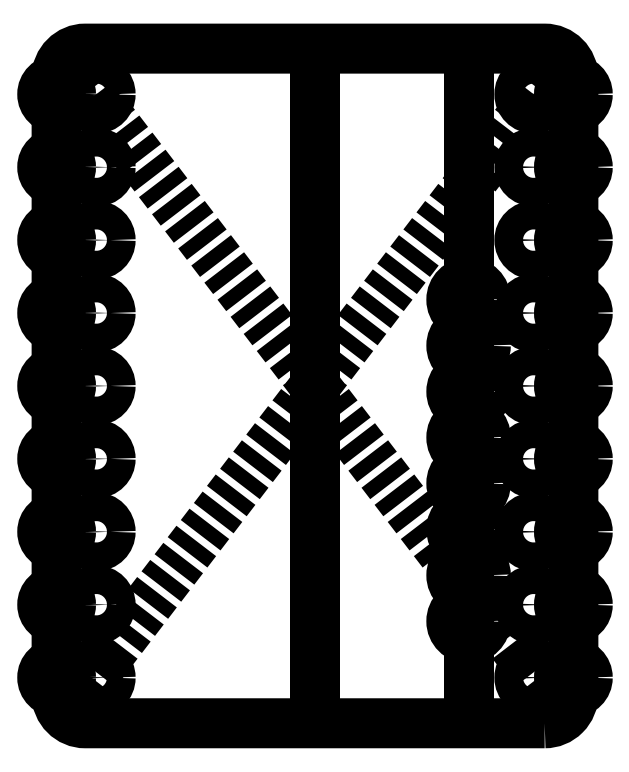
<metadata>
{"format":"dxf","ext":"dxf","renderer":"ezdxf+matplotlib","layout":"modelspace","background":"white","min_lineweight":24,"dpi":150}
</metadata>
<code>
0
SECTION
2
ENTITIES
0
POINT
8
0
10
0
20
0
30
0
0
POINT
8
0
10
0
20
0
30
0
0
LWPOLYLINE
8
0
90
8
70
1
43
0
10
8
20
-11.75
10
-8
20
-11.75
42
-0.4142
10
-9
20
-10.75
10
-9
20
10.75
42
-0.4142
10
-8
20
11.75
10
8
20
11.75
42
-0.4142
10
9
20
10.75
10
9
20
-10.75
42
-0.4142
0
LINE
8
0
10
9
20
-11.75
30
0
11
-9
21
11.75
31
0
0
LINE
8
0
10
-9
20
-11.75
30
0
11
9
21
11.75
31
0
0
CIRCLE
8
0
10
-7.62
20
10.16
30
0
40
0.5
210
0
220
0
230
1
0
LINE
8
0
10
0
20
11.75
30
0
11
0
21
-11.75
31
0
0
CIRCLE
8
0
10
-7.62
20
7.62
30
0
40
0.5
210
0
220
0
230
1
0
CIRCLE
8
0
10
-7.62
20
5.08
30
0
40
0.5
210
0
220
0
230
1
0
CIRCLE
8
0
10
-7.62
20
2.54
30
0
40
0.5
210
0
220
0
230
1
0
CIRCLE
8
0
10
-7.62
20
-2.22e-15
30
0
40
0.5
210
0
220
0
230
1
0
CIRCLE
8
0
10
-7.62
20
-2.54
30
0
40
0.5
210
0
220
0
230
1
0
CIRCLE
8
0
10
-7.62
20
-5.08
30
0
40
0.5
210
0
220
0
230
1
0
CIRCLE
8
0
10
-7.62
20
-7.62
30
0
40
0.5
210
0
220
0
230
1
0
CIRCLE
8
0
10
-7.62
20
-10.16
30
0
40
0.5
210
0
220
0
230
1
0
CIRCLE
8
0
10
-9
20
10.16
30
0
40
0.5
210
0
220
0
230
1
0
CIRCLE
8
0
10
-9
20
7.62
30
0
40
0.5
210
0
220
0
230
1
0
CIRCLE
8
0
10
-9
20
5.08
30
0
40
0.5
210
0
220
0
230
1
0
CIRCLE
8
0
10
-9
20
2.54
30
0
40
0.5
210
0
220
0
230
1
0
CIRCLE
8
0
10
-9
20
-2.22e-15
30
0
40
0.5
210
0
220
0
230
1
0
CIRCLE
8
0
10
-9
20
-2.54
30
0
40
0.5
210
0
220
0
230
1
0
CIRCLE
8
0
10
-9
20
-5.08
30
0
40
0.5
210
0
220
0
230
1
0
CIRCLE
8
0
10
-9
20
-7.62
30
0
40
0.5
210
0
220
0
230
1
0
CIRCLE
8
0
10
-9
20
-10.16
30
0
40
0.5
210
0
220
0
230
1
0
CIRCLE
8
0
10
7.62
20
10.16
30
0
40
0.5
210
0
220
0
230
1
0
CIRCLE
8
0
10
9
20
10.16
30
0
40
0.5
210
0
220
0
230
1
0
CIRCLE
8
0
10
7.62
20
7.62
30
0
40
0.5
210
0
220
0
230
1
0
CIRCLE
8
0
10
9
20
7.62
30
0
40
0.5
210
0
220
0
230
1
0
CIRCLE
8
0
10
9
20
5.08
30
0
40
0.5
210
0
220
0
230
1
0
CIRCLE
8
0
10
7.62
20
5.08
30
0
40
0.5
210
0
220
0
230
1
0
CIRCLE
8
0
10
9
20
2.54
30
0
40
0.5
210
0
220
0
230
1
0
CIRCLE
8
0
10
7.62
20
2.54
30
0
40
0.5
210
0
220
0
230
1
0
CIRCLE
8
0
10
9
20
-2.22e-15
30
0
40
0.5
210
0
220
0
230
1
0
CIRCLE
8
0
10
7.62
20
-2.22e-15
30
0
40
0.5
210
0
220
0
230
1
0
CIRCLE
8
0
10
9
20
-2.54
30
0
40
0.5
210
0
220
0
230
1
0
CIRCLE
8
0
10
7.62
20
-2.54
30
0
40
0.5
210
0
220
0
230
1
0
CIRCLE
8
0
10
9
20
-5.08
30
0
40
0.5
210
0
220
0
230
1
0
CIRCLE
8
0
10
7.62
20
-5.08
30
0
40
0.5
210
0
220
0
230
1
0
CIRCLE
8
0
10
9
20
-7.62
30
0
40
0.5
210
0
220
0
230
1
0
CIRCLE
8
0
10
7.62
20
-7.62
30
0
40
0.5
210
0
220
0
230
1
0
CIRCLE
8
0
10
9
20
-10.16
30
0
40
0.5
210
0
220
0
230
1
0
CIRCLE
8
0
10
7.62
20
-10.16
30
0
40
0.5
210
0
220
0
230
1
0
CIRCLE
8
0
10
5.35
20
3.004
30
0
40
0.6
210
0
220
0
230
1
0
CIRCLE
8
0
10
5.35
20
1.404
30
0
40
0.6
210
0
220
0
230
1
0
CIRCLE
8
0
10
5.35
20
-0.196
30
0
40
0.6
210
0
220
0
230
1
0
CIRCLE
8
0
10
5.35
20
-1.796
30
0
40
0.6
210
0
220
0
230
1
0
CIRCLE
8
0
10
5.35
20
-3.396
30
0
40
0.6
210
0
220
0
230
1
0
CIRCLE
8
0
10
5.35
20
-4.996
30
0
40
0.6
210
0
220
0
230
1
0
CIRCLE
8
0
10
5.35
20
-6.596
30
0
40
0.6
210
0
220
0
230
1
0
CIRCLE
8
0
10
5.35
20
-8.196
30
0
40
0.6
210
0
220
0
230
1
0
LINE
8
0
10
5.35
20
-11.75
30
0
11
5.35
21
11.75
31
0
0
ENDSEC
0
EOF

</code>
